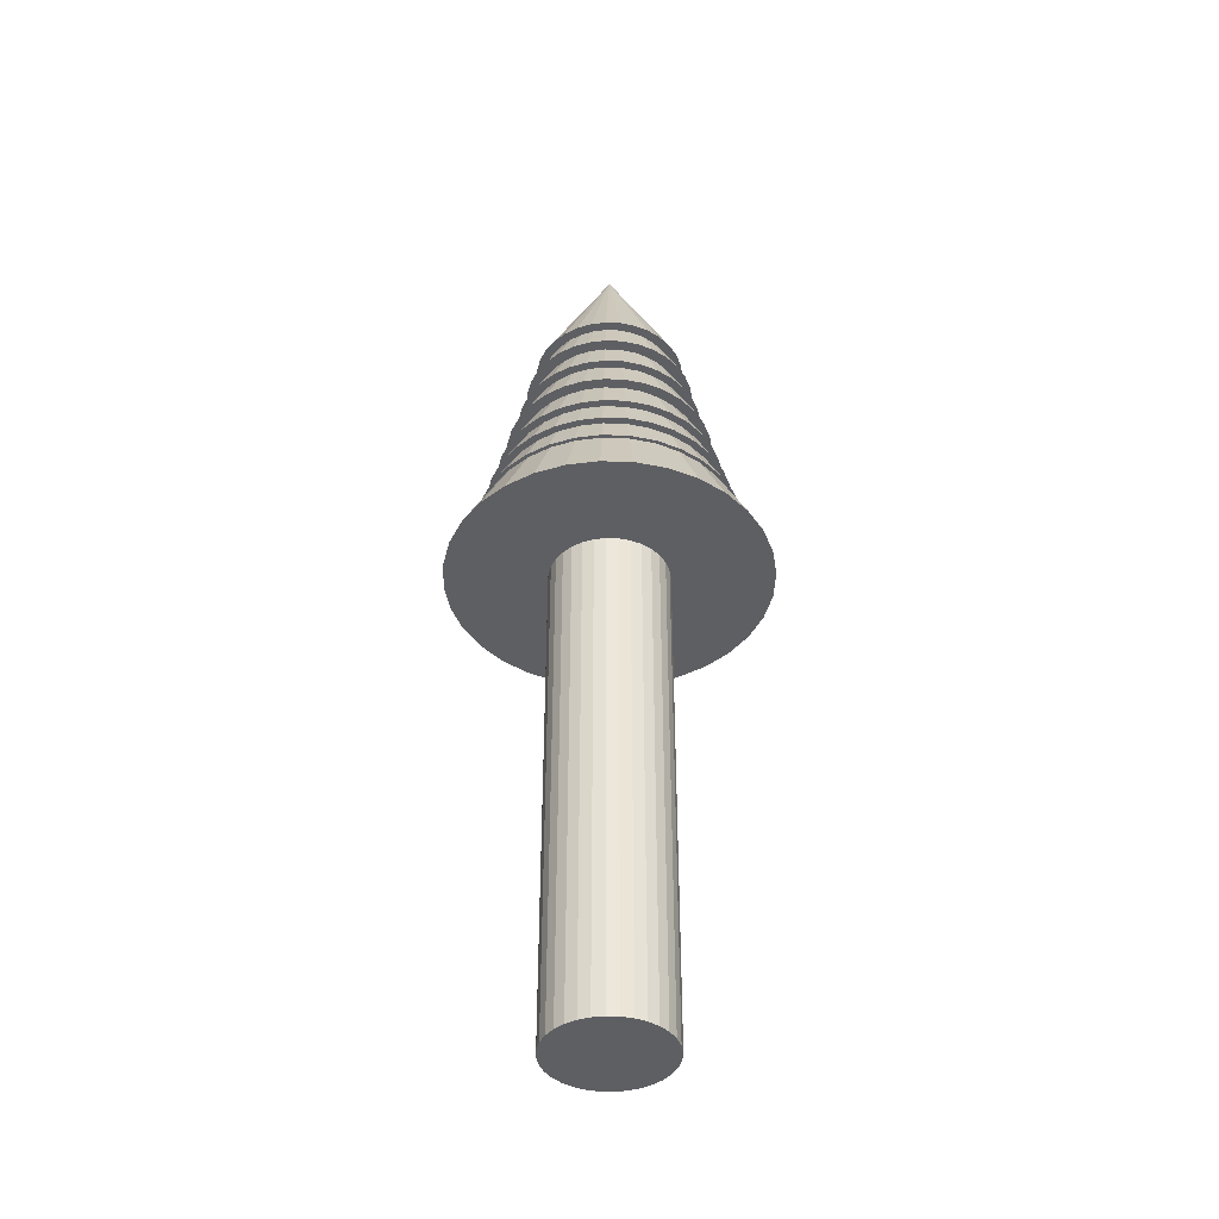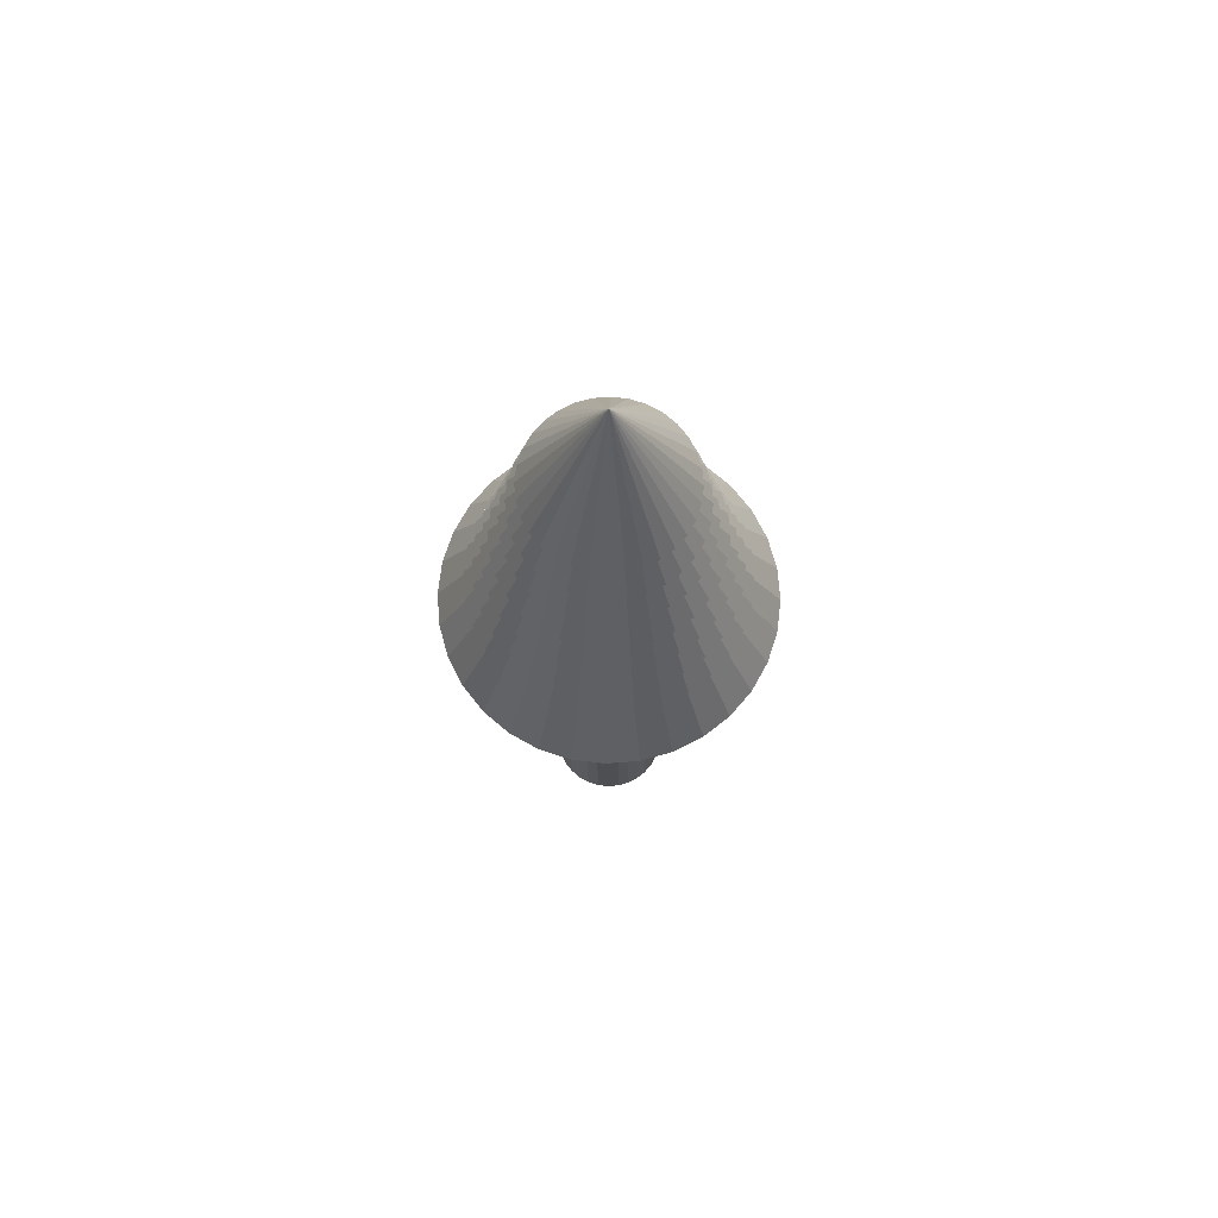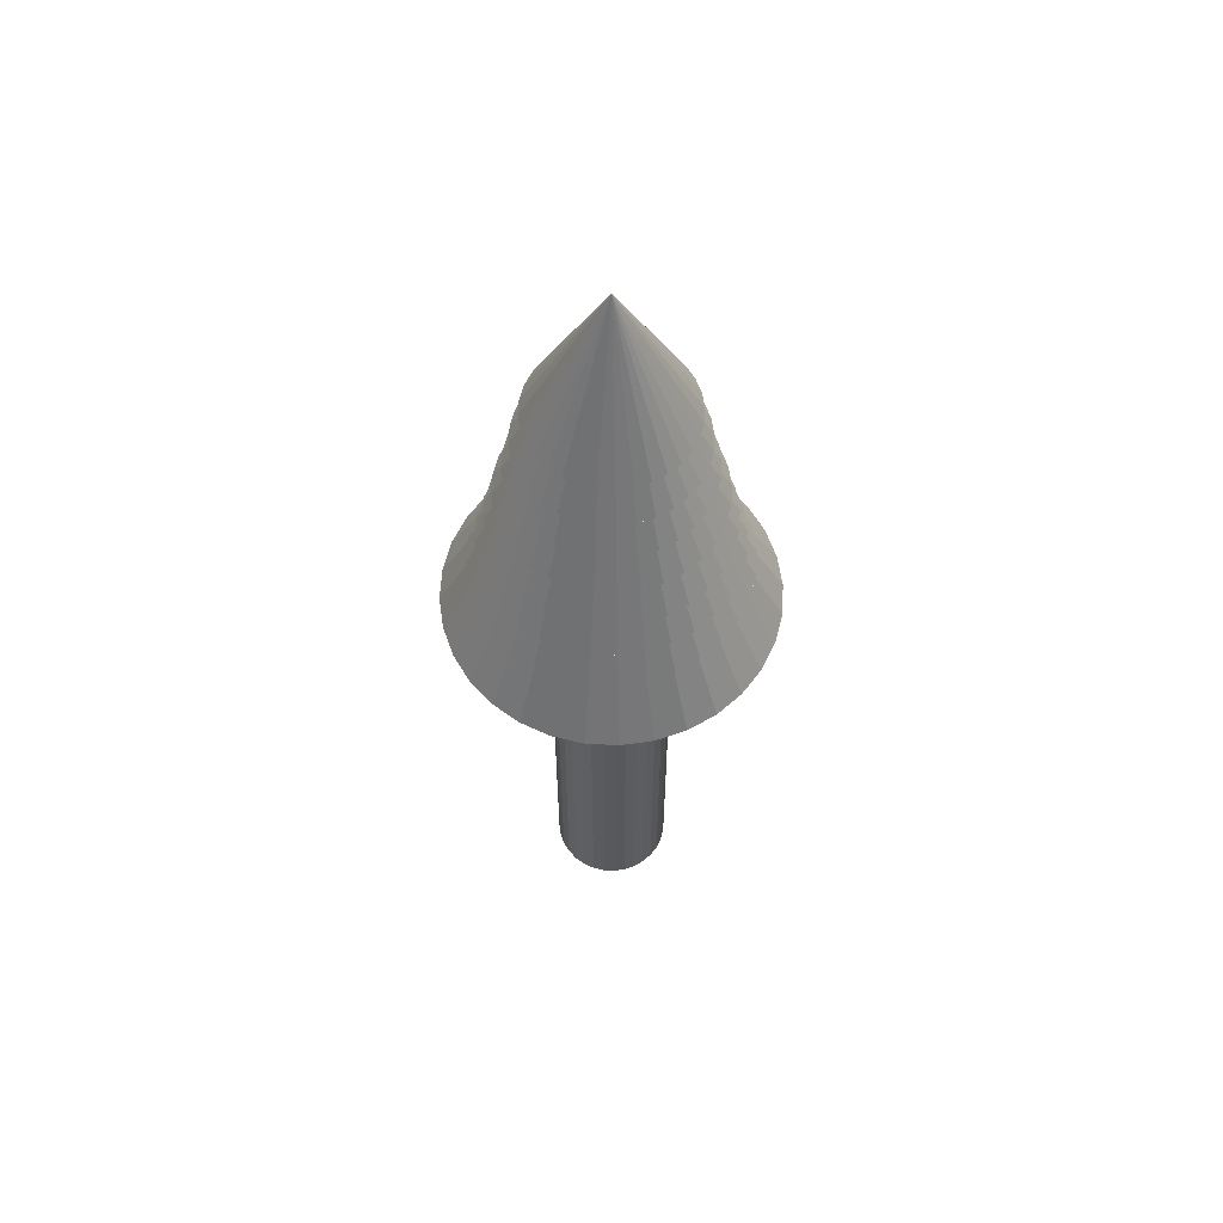
<metadata>
{"format":"obj","ext":"obj","renderer":"f3d","projection":"perspective","resolution":1024,"background":"white","views":[{"elev":-41.8,"azim":-64.4,"up":"+Y"},{"elev":72.0,"azim":34.9,"up":"+Y"},{"elev":59.9,"azim":-70.1,"up":"+Y"}]}
</metadata>
<code>
o Cylinder
v 0 0.414 -1
v 0 10.24 -1
v 0.1951 0.414 -0.9808
v 0.1951 10.24 -0.9808
v 0.3827 0.414 -0.9239
v 0.3827 10.24 -0.9239
v 0.5556 0.414 -0.8315
v 0.5556 10.24 -0.8315
v 0.7071 0.414 -0.7071
v 0.7071 10.24 -0.7071
v 0.8315 0.414 -0.5556
v 0.8315 10.24 -0.5556
v 0.9239 0.414 -0.3827
v 0.9239 10.24 -0.3827
v 0.9808 0.414 -0.1951
v 0.9808 10.24 -0.1951
v 1 0.414 0
v 1 10.24 0
v 0.9808 0.414 0.1951
v 0.9808 10.24 0.1951
v 0.9239 0.414 0.3827
v 0.9239 10.24 0.3827
v 0.8315 0.414 0.5556
v 0.8315 10.24 0.5556
v 0.7071 0.414 0.7071
v 0.7071 10.24 0.7071
v 0.5556 0.414 0.8315
v 0.5556 10.24 0.8315
v 0.3827 0.414 0.9239
v 0.3827 10.24 0.9239
v 0.1951 0.414 0.9808
v 0.1951 10.24 0.9808
v 0 0.414 1
v 0 10.24 1
v -0.1951 0.414 0.9808
v -0.1951 10.24 0.9808
v -0.3827 0.414 0.9239
v -0.3827 10.24 0.9239
v -0.5556 0.414 0.8315
v -0.5556 10.24 0.8315
v -0.7071 0.414 0.7071
v -0.7071 10.24 0.7071
v -0.8315 0.414 0.5556
v -0.8315 10.24 0.5556
v -0.9239 0.414 0.3827
v -0.9239 10.24 0.3827
v -0.9808 0.414 0.1951
v -0.9808 10.24 0.1951
v -1 0.414 0
v -1 10.24 0
v -0.9808 0.414 -0.1951
v -0.9808 10.24 -0.1951
v -0.9239 0.414 -0.3827
v -0.9239 10.24 -0.3827
v -0.8315 0.414 -0.5556
v -0.8315 10.24 -0.5556
v -0.7071 0.414 -0.7071
v -0.7071 10.24 -0.7071
v -0.5556 0.414 -0.8315
v -0.5556 10.24 -0.8315
v -0.3827 0.414 -0.9239
v -0.3827 10.24 -0.9239
v -0.1951 0.414 -0.9808
v -0.1951 10.24 -0.9808
f 1 2 4 3
f 3 4 6 5
f 5 6 8 7
f 7 8 10 9
f 9 10 12 11
f 11 12 14 13
f 13 14 16 15
f 15 16 18 17
f 17 18 20 19
f 19 20 22 21
f 21 22 24 23
f 23 24 26 25
f 25 26 28 27
f 27 28 30 29
f 29 30 32 31
f 31 32 34 33
f 33 34 36 35
f 35 36 38 37
f 37 38 40 39
f 39 40 42 41
f 41 42 44 43
f 43 44 46 45
f 45 46 48 47
f 47 48 50 49
f 49 50 52 51
f 51 52 54 53
f 53 54 56 55
f 55 56 58 57
f 57 58 60 59
f 59 60 62 61
f 4 2 64 62 60 58 56 54 52 50 48 46 44 42 40 38 36 34 32 30 28 26 24 22 20 18 16 14 12 10 8 6
f 61 62 64 63
f 63 64 2 1
f 1 3 5 7 9 11 13 15 17 19 21 23 25 27 29 31 33 35 37 39 41 43 45 47 49 51 53 55 57 59 61 63
o Cone
v 0 13.99 -1.196
v 0.2334 13.99 -1.173
v 0.4578 13.99 -1.105
v 0.6646 13.99 -0.9947
v 0.8459 13.99 -0.8459
v 0.9947 13.99 -0.6646
v 1.105 13.99 -0.4578
v 1.173 13.99 -0.2334
v 1.196 13.99 0
v 1.173 13.99 0.2334
v 1.105 13.99 0.4578
v 0.9947 13.99 0.6646
v 0.8459 13.99 0.8459
v 0.6646 13.99 0.9947
v 0.4578 13.99 1.105
v 0.2334 13.99 1.173
v 0 13.99 1.196
v -0.2334 13.99 1.173
v -0.4578 13.99 1.105
v -0.6646 13.99 0.9947
v -0.8459 13.99 0.8459
v -0.9947 13.99 0.6646
v -1.105 13.99 0.4578
v -1.173 13.99 0.2334
v -1.196 13.99 0
v -1.173 13.99 -0.2334
v -1.105 13.99 -0.4578
v -0.9947 13.99 -0.6646
v -0.8459 13.99 -0.8459
v -0.6646 13.99 -0.9947
v -0.4578 13.99 -1.105
v -0.2334 13.99 -1.173
v 0 16.38 0
v -0 13.99 -1.292
v 0.2521 13.99 -1.267
v 0.4945 13.99 -1.194
v 0.718 13.99 -1.074
v 0.9138 13.99 -0.9138
v 1.074 13.99 -0.718
v 1.194 13.99 -0.4945
v 1.267 13.99 -0.2521
v 1.292 13.99 -0
v 1.267 13.99 0.2521
v 1.194 13.99 0.4945
v 1.074 13.99 0.718
v 0.9138 13.99 0.9138
v 0.718 13.99 1.074
v 0.4945 13.99 1.194
v 0.2521 13.99 1.267
v -0 13.99 1.292
v -0.2521 13.99 1.267
v -0.4945 13.99 1.194
v -0.718 13.99 1.074
v -0.9138 13.99 0.9138
v -1.074 13.99 0.718
v -1.194 13.99 0.4945
v -1.267 13.99 0.2521
v -1.292 13.99 -0
v -1.267 13.99 -0.2521
v -1.194 13.99 -0.4945
v -1.074 13.99 -0.718
v -0.9138 13.99 -0.9138
v -0.718 13.99 -1.074
v -0.4945 13.99 -1.194
v -0.2521 13.99 -1.267
v -0 16.57 -0
v 0 13.33 -1.45
v 0.283 13.33 -1.423
v 0.555 13.33 -1.34
v 0.8058 13.33 -1.206
v 1.026 13.33 -1.026
v 1.206 13.33 -0.8058
v 1.34 13.33 -0.555
v 1.423 13.33 -0.283
v 1.45 13.33 -0
v 1.423 13.33 0.283
v 1.34 13.33 0.555
v 1.206 13.33 0.8058
v 1.026 13.33 1.026
v 0.8058 13.33 1.206
v 0.555 13.33 1.34
v 0.283 13.33 1.423
v 0 13.33 1.45
v -0.283 13.33 1.423
v -0.555 13.33 1.34
v -0.8058 13.33 1.206
v -1.026 13.33 1.026
v -1.206 13.33 0.8058
v -1.34 13.33 0.555
v -1.423 13.33 0.283
v -1.45 13.33 -0
v -1.423 13.33 -0.283
v -1.34 13.33 -0.555
v -1.206 13.33 -0.8058
v -1.026 13.33 -1.026
v -0.8058 13.33 -1.206
v -0.555 13.33 -1.34
v -0.283 13.33 -1.423
v 0 16.23 -0
v -0 12.68 -1.581
v 0.3085 12.68 -1.551
v 0.6052 12.68 -1.461
v 0.8786 12.68 -1.315
v 1.118 12.68 -1.118
v 1.315 12.68 -0.8786
v 1.461 12.68 -0.6052
v 1.551 12.68 -0.3085
v 1.581 12.68 -0
v 1.551 12.68 0.3085
v 1.461 12.68 0.6052
v 1.315 12.68 0.8786
v 1.118 12.68 1.118
v 0.8786 12.68 1.315
v 0.6052 12.68 1.461
v 0.3085 12.68 1.551
v -0 12.68 1.581
v -0.3085 12.68 1.551
v -0.6052 12.68 1.461
v -0.8786 12.68 1.315
v -1.118 12.68 1.118
v -1.315 12.68 0.8786
v -1.461 12.68 0.6052
v -1.551 12.68 0.3085
v -1.581 12.68 -0
v -1.551 12.68 -0.3085
v -1.461 12.68 -0.6052
v -1.315 12.68 -0.8786
v -1.118 12.68 -1.118
v -0.8786 12.68 -1.315
v -0.6052 12.68 -1.461
v -0.3085 12.68 -1.551
v -0 15.84 -0
v -0 12.03 -1.758
v 0.343 12.03 -1.724
v 0.6728 12.03 -1.624
v 0.9767 12.03 -1.462
v 1.243 12.03 -1.243
v 1.462 12.03 -0.9767
v 1.624 12.03 -0.6728
v 1.724 12.03 -0.343
v 1.758 12.03 -0
v 1.724 12.03 0.343
v 1.624 12.03 0.6728
v 1.462 12.03 0.9767
v 1.243 12.03 1.243
v 0.9767 12.03 1.462
v 0.6728 12.03 1.624
v 0.343 12.03 1.724
v -0 12.03 1.758
v -0.343 12.03 1.724
v -0.6728 12.03 1.624
v -0.9767 12.03 1.462
v -1.243 12.03 1.243
v -1.462 12.03 0.9767
v -1.624 12.03 0.6728
v -1.724 12.03 0.343
v -1.758 12.03 -0
v -1.724 12.03 -0.343
v -1.624 12.03 -0.6728
v -1.462 12.03 -0.9767
v -1.243 12.03 -1.243
v -0.9767 12.03 -1.462
v -0.6728 12.03 -1.624
v -0.343 12.03 -1.724
v -0 15.54 -0
v -0 11.35 -1.909
v 0.3724 11.35 -1.872
v 0.7305 11.35 -1.764
v 1.06 11.35 -1.587
v 1.35 11.35 -1.35
v 1.587 11.35 -1.06
v 1.764 11.35 -0.7305
v 1.872 11.35 -0.3724
v 1.909 11.35 0
v 1.872 11.35 0.3724
v 1.764 11.35 0.7305
v 1.587 11.35 1.06
v 1.35 11.35 1.35
v 1.06 11.35 1.587
v 0.7305 11.35 1.764
v 0.3724 11.35 1.872
v -0 11.35 1.909
v -0.3724 11.35 1.872
v -0.7305 11.35 1.764
v -1.06 11.35 1.587
v -1.35 11.35 1.35
v -1.587 11.35 1.06
v -1.764 11.35 0.7305
v -1.872 11.35 0.3724
v -1.909 11.35 0
v -1.872 11.35 -0.3724
v -1.764 11.35 -0.7305
v -1.587 11.35 -1.06
v -1.35 11.35 -1.35
v -1.06 11.35 -1.587
v -0.7305 11.35 -1.764
v -0.3724 11.35 -1.872
v -0 15.17 0
v -0 10.77 -2.062
v 0.4023 10.77 -2.023
v 0.7892 10.77 -1.905
v 1.146 10.77 -1.715
v 1.458 10.77 -1.458
v 1.715 10.77 -1.146
v 1.905 10.77 -0.7892
v 2.023 10.77 -0.4023
v 2.062 10.77 -0
v 2.023 10.77 0.4023
v 1.905 10.77 0.7892
v 1.715 10.77 1.146
v 1.458 10.77 1.458
v 1.146 10.77 1.715
v 0.7892 10.77 1.905
v 0.4023 10.77 2.023
v -0 10.77 2.062
v -0.4023 10.77 2.023
v -0.7892 10.77 1.905
v -1.146 10.77 1.715
v -1.458 10.77 1.458
v -1.715 10.77 1.146
v -1.905 10.77 0.7892
v -2.023 10.77 0.4023
v -2.062 10.77 -0
v -2.023 10.77 -0.4023
v -1.905 10.77 -0.7892
v -1.715 10.77 -1.146
v -1.458 10.77 -1.458
v -1.146 10.77 -1.715
v -0.7892 10.77 -1.905
v -0.4023 10.77 -2.023
v -0 14.9 -0
v -0 10.21 -2.223
v 0.4337 10.21 -2.18
v 0.8507 10.21 -2.054
v 1.235 10.21 -1.848
v 1.572 10.21 -1.572
v 1.848 10.21 -1.235
v 2.054 10.21 -0.8507
v 2.18 10.21 -0.4337
v 2.223 10.21 0
v 2.18 10.21 0.4337
v 2.054 10.21 0.8507
v 1.848 10.21 1.235
v 1.572 10.21 1.572
v 1.235 10.21 1.848
v 0.8507 10.21 2.054
v 0.4337 10.21 2.18
v -0 10.21 2.223
v -0.4337 10.21 2.18
v -0.8507 10.21 2.054
v -1.235 10.21 1.848
v -1.572 10.21 1.572
v -1.848 10.21 1.235
v -2.054 10.21 0.8507
v -2.18 10.21 0.4337
v -2.223 10.21 0
v -2.18 10.21 -0.4337
v -2.054 10.21 -0.8507
v -1.848 10.21 -1.235
v -1.572 10.21 -1.572
v -1.235 10.21 -1.848
v -0.8507 10.21 -2.054
v -0.4337 10.21 -2.18
v -0 14.65 0
v -0 9.547 -2.479
v 0.4836 9.547 -2.431
v 0.9487 9.547 -2.29
v 1.377 9.547 -2.061
v 1.753 9.547 -1.753
v 2.061 9.547 -1.377
v 2.29 9.547 -0.9487
v 2.431 9.547 -0.4836
v 2.479 9.547 0
v 2.431 9.547 0.4836
v 2.29 9.547 0.9487
v 2.061 9.547 1.377
v 1.753 9.547 1.753
v 1.377 9.547 2.061
v 0.9487 9.547 2.29
v 0.4836 9.547 2.431
v -0 9.547 2.479
v -0.4836 9.547 2.431
v -0.9487 9.547 2.29
v -1.377 9.547 2.061
v -1.753 9.547 1.753
v -2.061 9.547 1.377
v -2.29 9.547 0.9487
v -2.431 9.547 0.4836
v -2.479 9.547 0
v -2.431 9.547 -0.4836
v -2.29 9.547 -0.9487
v -2.061 9.547 -1.377
v -1.753 9.547 -1.753
v -1.377 9.547 -2.061
v -0.9487 9.547 -2.29
v -0.4836 9.547 -2.431
v -0 14.51 0
v -0 9.122 -2.702
v 0.5271 9.122 -2.65
v 1.034 9.122 -2.496
v 1.501 9.122 -2.247
v 1.911 9.122 -1.911
v 2.247 9.122 -1.501
v 2.496 9.122 -1.034
v 2.65 9.122 -0.5271
v 2.702 9.122 0
v 2.65 9.122 0.5271
v 2.496 9.122 1.034
v 2.247 9.122 1.501
v 1.911 9.122 1.911
v 1.501 9.122 2.247
v 1.034 9.122 2.496
v 0.5271 9.122 2.65
v -0 9.122 2.702
v -0.5271 9.122 2.65
v -1.034 9.122 2.496
v -1.501 9.122 2.247
v -1.911 9.122 1.911
v -2.247 9.122 1.501
v -2.496 9.122 1.034
v -2.65 9.122 0.5271
v -2.702 9.122 0
v -2.65 9.122 -0.5271
v -2.496 9.122 -1.034
v -2.247 9.122 -1.501
v -1.911 9.122 -1.911
v -1.501 9.122 -2.247
v -1.034 9.122 -2.496
v -0.5271 9.122 -2.65
v -0 14.53 0
f 65 66 97
f 66 67 97
f 67 68 97
f 68 69 97
f 69 70 97
f 70 71 97
f 71 72 97
f 72 73 97
f 73 74 97
f 74 75 97
f 75 76 97
f 76 77 97
f 77 78 97
f 78 79 97
f 79 80 97
f 80 81 97
f 81 82 97
f 82 83 97
f 83 84 97
f 84 85 97
f 85 86 97
f 86 87 97
f 87 88 97
f 88 89 97
f 89 90 97
f 90 91 97
f 91 92 97
f 92 93 97
f 93 94 97
f 94 95 97
f 65 96 95 94 93 92 91 90 89 88 87 86 85 84 83 82 81 80 79 78 77 76 75 74 73 72 71 70 69 68 67 66
f 95 96 97
f 96 65 97
f 98 99 130
f 99 100 130
f 100 101 130
f 101 102 130
f 102 103 130
f 103 104 130
f 104 105 130
f 105 106 130
f 106 107 130
f 107 108 130
f 108 109 130
f 109 110 130
f 110 111 130
f 111 112 130
f 112 113 130
f 113 114 130
f 114 115 130
f 115 116 130
f 116 117 130
f 117 118 130
f 118 119 130
f 119 120 130
f 120 121 130
f 121 122 130
f 122 123 130
f 123 124 130
f 124 125 130
f 125 126 130
f 126 127 130
f 127 128 130
f 98 129 128 127 126 125 124 123 122 121 120 119 118 117 116 115 114 113 112 111 110 109 108 107 106 105 104 103 102 101 100 99
f 128 129 130
f 129 98 130
f 131 132 163
f 132 133 163
f 133 134 163
f 134 135 163
f 135 136 163
f 136 137 163
f 137 138 163
f 138 139 163
f 139 140 163
f 140 141 163
f 141 142 163
f 142 143 163
f 143 144 163
f 144 145 163
f 145 146 163
f 146 147 163
f 147 148 163
f 148 149 163
f 149 150 163
f 150 151 163
f 151 152 163
f 152 153 163
f 153 154 163
f 154 155 163
f 155 156 163
f 156 157 163
f 157 158 163
f 158 159 163
f 159 160 163
f 160 161 163
f 131 162 161 160 159 158 157 156 155 154 153 152 151 150 149 148 147 146 145 144 143 142 141 140 139 138 137 136 135 134 133 132
f 161 162 163
f 162 131 163
f 164 165 196
f 165 166 196
f 166 167 196
f 167 168 196
f 168 169 196
f 169 170 196
f 170 171 196
f 171 172 196
f 172 173 196
f 173 174 196
f 174 175 196
f 175 176 196
f 176 177 196
f 177 178 196
f 178 179 196
f 179 180 196
f 180 181 196
f 181 182 196
f 182 183 196
f 183 184 196
f 184 185 196
f 185 186 196
f 186 187 196
f 187 188 196
f 188 189 196
f 189 190 196
f 190 191 196
f 191 192 196
f 192 193 196
f 193 194 196
f 164 195 194 193 192 191 190 189 188 187 186 185 184 183 182 181 180 179 178 177 176 175 174 173 172 171 170 169 168 167 166 165
f 194 195 196
f 195 164 196
f 197 198 229
f 198 199 229
f 199 200 229
f 200 201 229
f 201 202 229
f 202 203 229
f 203 204 229
f 204 205 229
f 205 206 229
f 206 207 229
f 207 208 229
f 208 209 229
f 209 210 229
f 210 211 229
f 211 212 229
f 212 213 229
f 213 214 229
f 214 215 229
f 215 216 229
f 216 217 229
f 217 218 229
f 218 219 229
f 219 220 229
f 220 221 229
f 221 222 229
f 222 223 229
f 223 224 229
f 224 225 229
f 225 226 229
f 226 227 229
f 197 228 227 226 225 224 223 222 221 220 219 218 217 216 215 214 213 212 211 210 209 208 207 206 205 204 203 202 201 200 199 198
f 227 228 229
f 228 197 229
f 230 231 262
f 231 232 262
f 232 233 262
f 233 234 262
f 234 235 262
f 235 236 262
f 236 237 262
f 237 238 262
f 238 239 262
f 239 240 262
f 240 241 262
f 241 242 262
f 242 243 262
f 243 244 262
f 244 245 262
f 245 246 262
f 246 247 262
f 247 248 262
f 248 249 262
f 249 250 262
f 250 251 262
f 251 252 262
f 252 253 262
f 253 254 262
f 254 255 262
f 255 256 262
f 256 257 262
f 257 258 262
f 258 259 262
f 259 260 262
f 230 261 260 259 258 257 256 255 254 253 252 251 250 249 248 247 246 245 244 243 242 241 240 239 238 237 236 235 234 233 232 231
f 260 261 262
f 261 230 262
f 263 264 295
f 264 265 295
f 265 266 295
f 266 267 295
f 267 268 295
f 268 269 295
f 269 270 295
f 270 271 295
f 271 272 295
f 272 273 295
f 273 274 295
f 274 275 295
f 275 276 295
f 276 277 295
f 277 278 295
f 278 279 295
f 279 280 295
f 280 281 295
f 281 282 295
f 282 283 295
f 283 284 295
f 284 285 295
f 285 286 295
f 286 287 295
f 287 288 295
f 288 289 295
f 289 290 295
f 290 291 295
f 291 292 295
f 292 293 295
f 263 294 293 292 291 290 289 288 287 286 285 284 283 282 281 280 279 278 277 276 275 274 273 272 271 270 269 268 267 266 265 264
f 293 294 295
f 294 263 295
f 296 297 328
f 297 298 328
f 298 299 328
f 299 300 328
f 300 301 328
f 301 302 328
f 302 303 328
f 303 304 328
f 304 305 328
f 305 306 328
f 306 307 328
f 307 308 328
f 308 309 328
f 309 310 328
f 310 311 328
f 311 312 328
f 312 313 328
f 313 314 328
f 314 315 328
f 315 316 328
f 316 317 328
f 317 318 328
f 318 319 328
f 319 320 328
f 320 321 328
f 321 322 328
f 322 323 328
f 323 324 328
f 324 325 328
f 325 326 328
f 296 327 326 325 324 323 322 321 320 319 318 317 316 315 314 313 312 311 310 309 308 307 306 305 304 303 302 301 300 299 298 297
f 326 327 328
f 327 296 328
f 329 330 361
f 330 331 361
f 331 332 361
f 332 333 361
f 333 334 361
f 334 335 361
f 335 336 361
f 336 337 361
f 337 338 361
f 338 339 361
f 339 340 361
f 340 341 361
f 341 342 361
f 342 343 361
f 343 344 361
f 344 345 361
f 345 346 361
f 346 347 361
f 347 348 361
f 348 349 361
f 349 350 361
f 350 351 361
f 351 352 361
f 352 353 361
f 353 354 361
f 354 355 361
f 355 356 361
f 356 357 361
f 357 358 361
f 358 359 361
f 329 360 359 358 357 356 355 354 353 352 351 350 349 348 347 346 345 344 343 342 341 340 339 338 337 336 335 334 333 332 331 330
f 359 360 361
f 360 329 361
f 362 394 363
f 363 394 364
f 364 394 365
f 365 394 366
f 366 394 367
f 367 394 368
f 368 394 369
f 369 394 370
f 370 394 371
f 371 394 372
f 372 394 373
f 373 394 374
f 374 394 375
f 375 394 376
f 376 394 377
f 377 394 378
f 378 394 379
f 379 394 380
f 380 394 381
f 381 394 382
f 382 394 383
f 383 394 384
f 384 394 385
f 385 394 386
f 386 394 387
f 387 394 388
f 388 394 389
f 389 394 390
f 390 394 391
f 391 394 392
f 362 363 364 365 366 367 368 369 370 371 372 373 374 375 376 377 378 379 380 381 382 383 384 385 386 387 388 389 390 391 392 393
f 392 394 393
f 393 394 362

</code>
